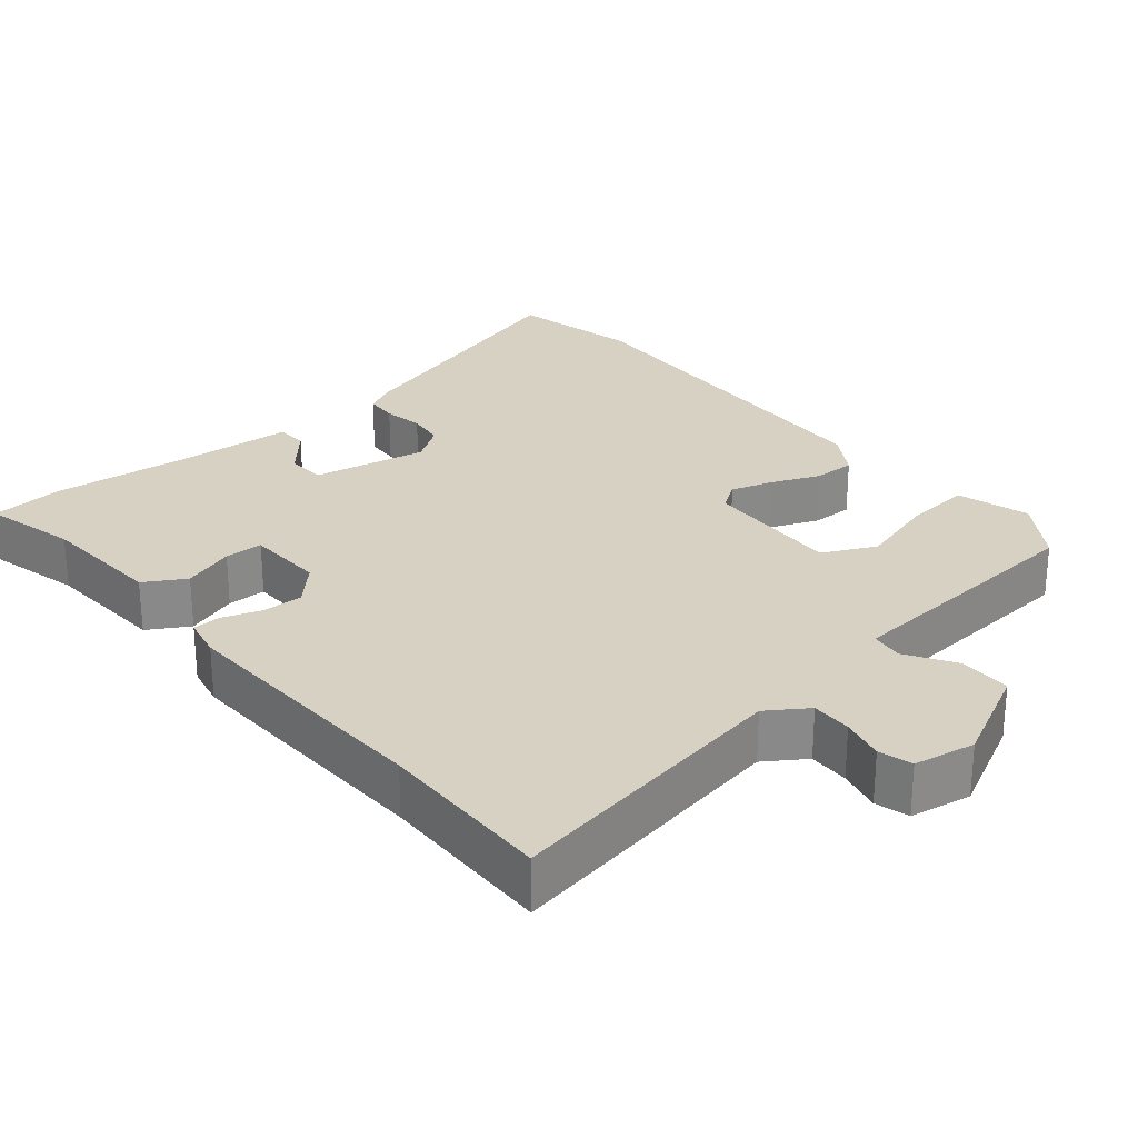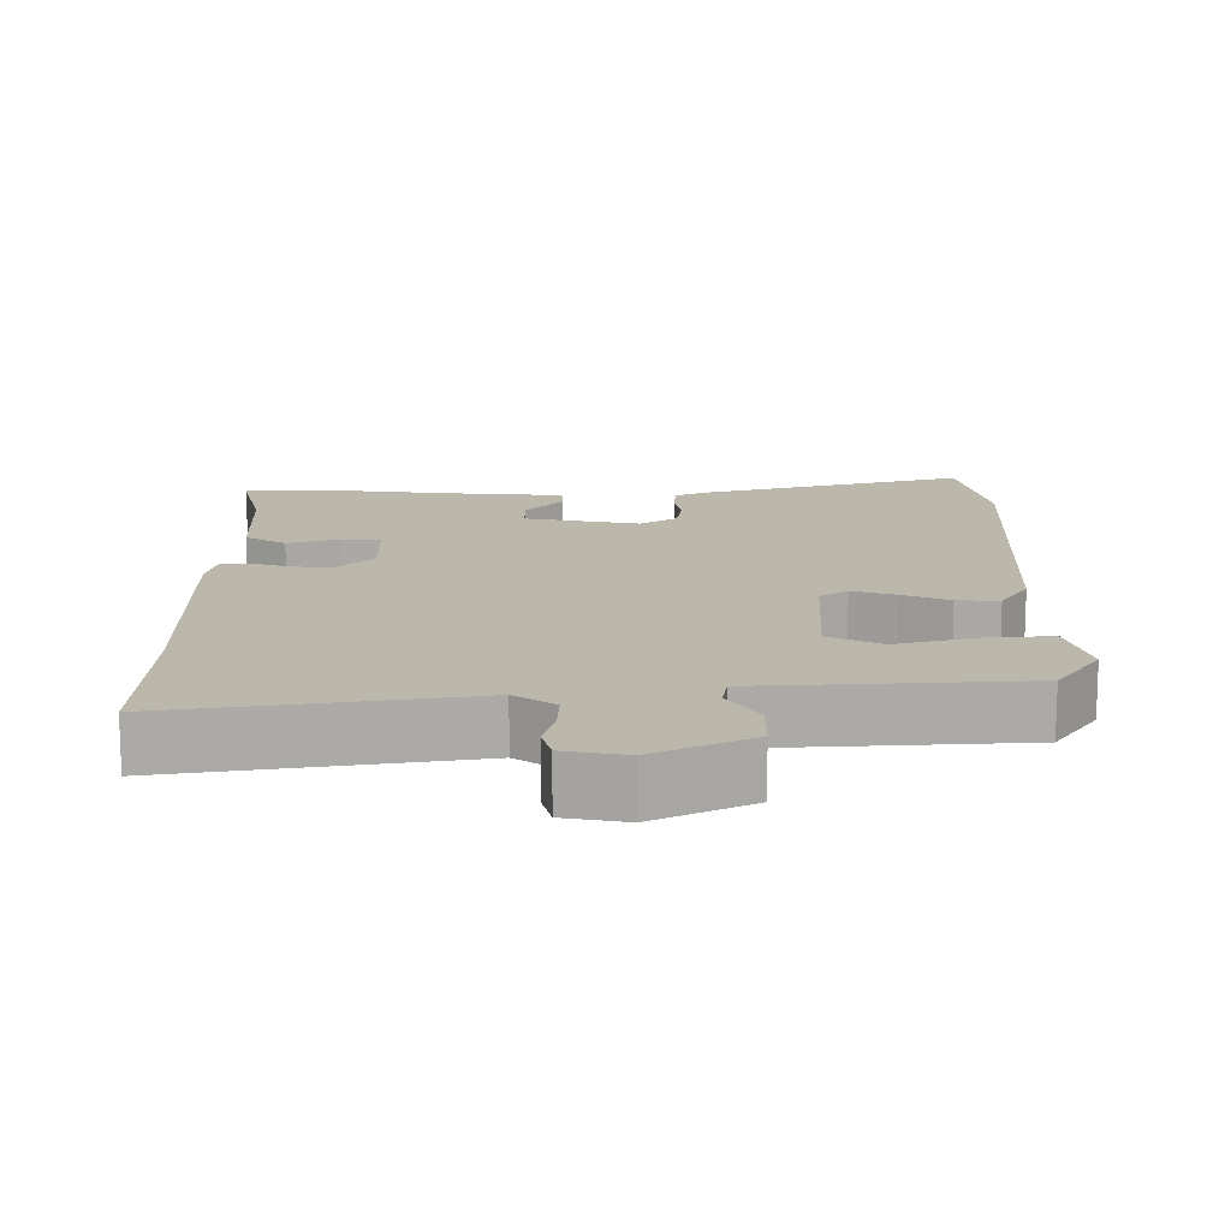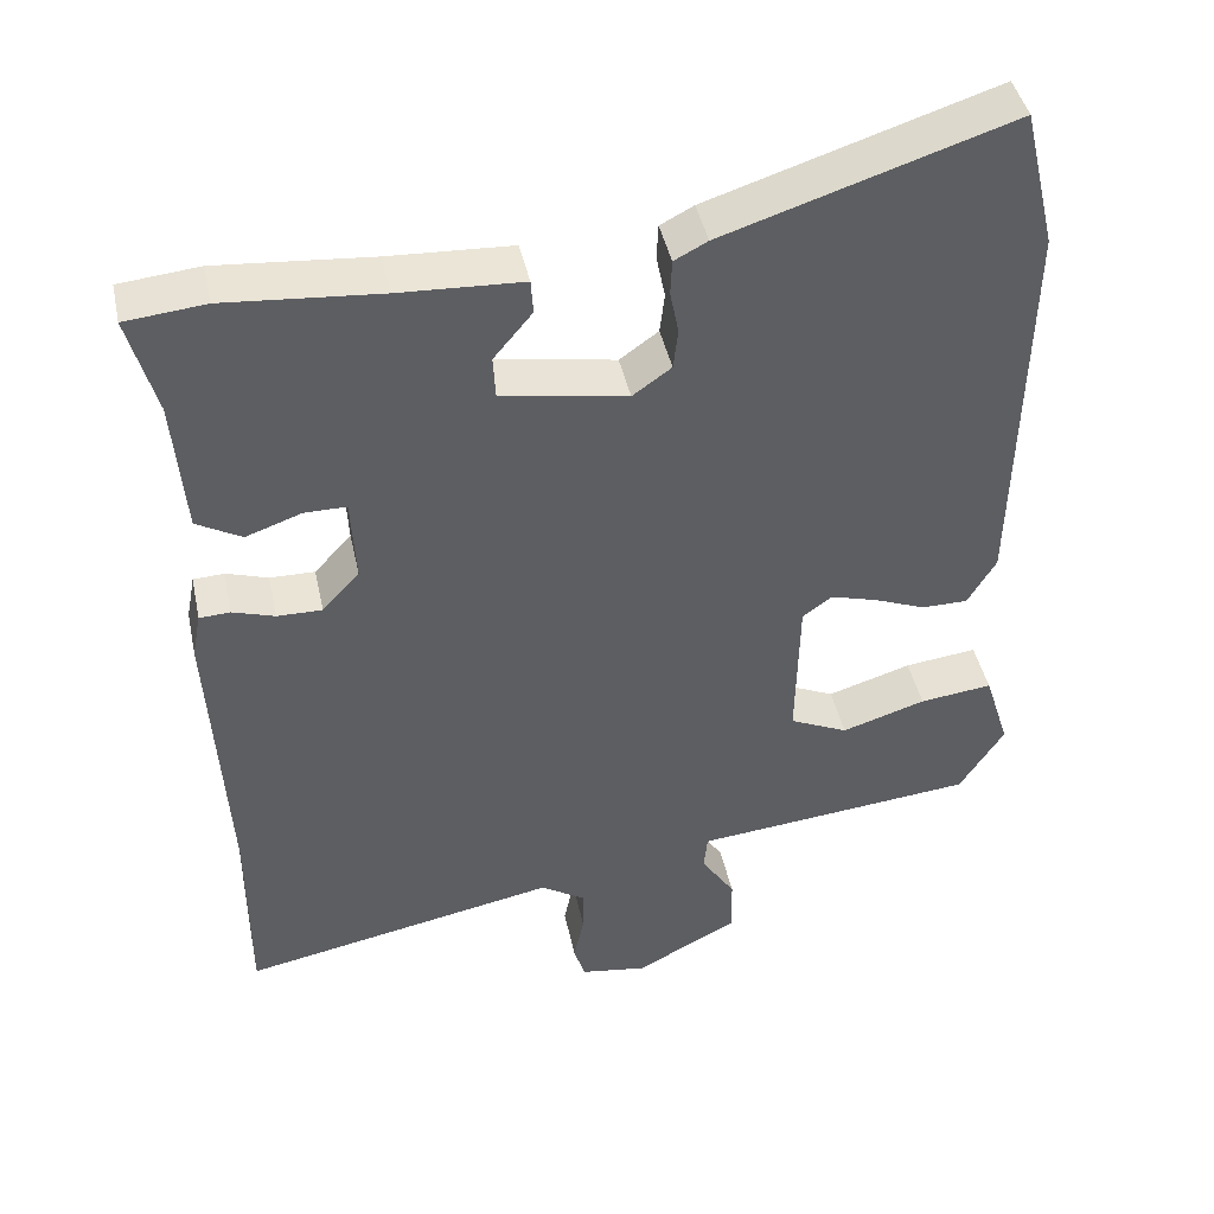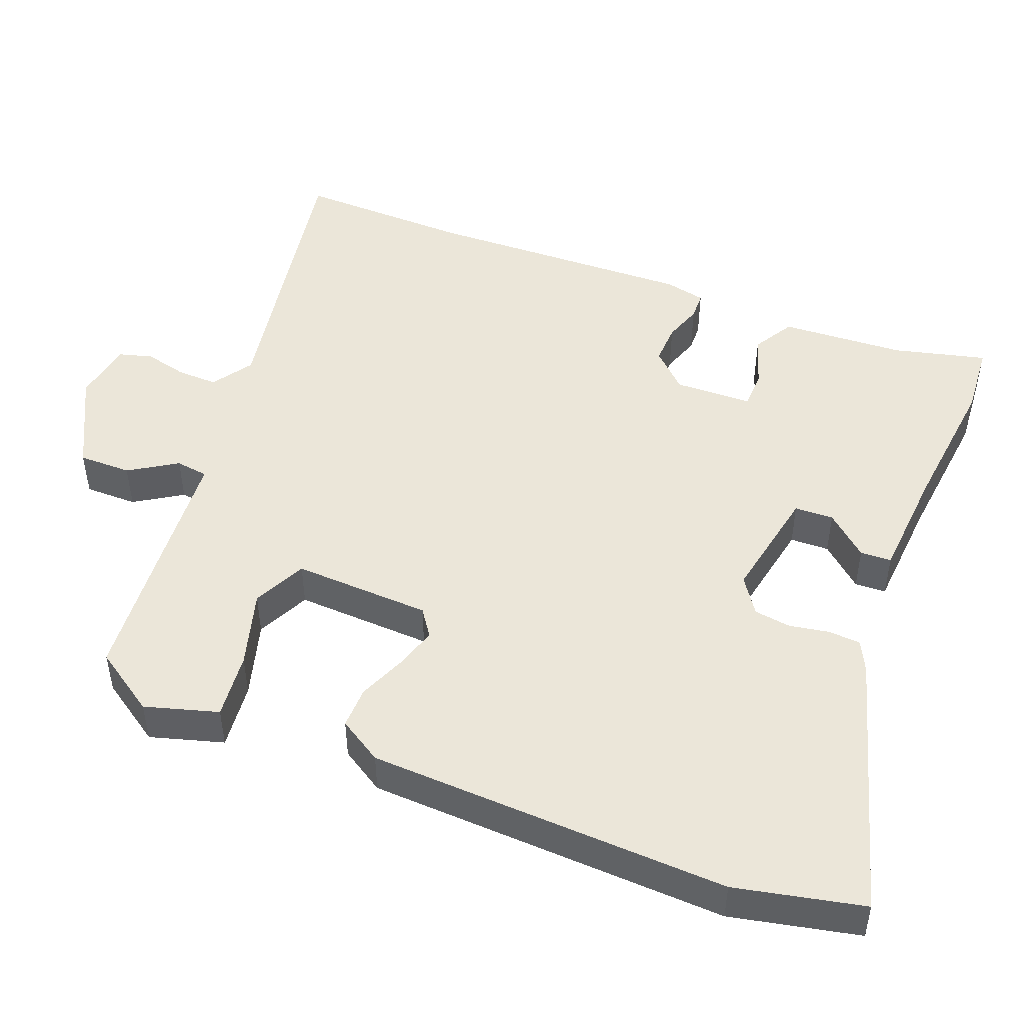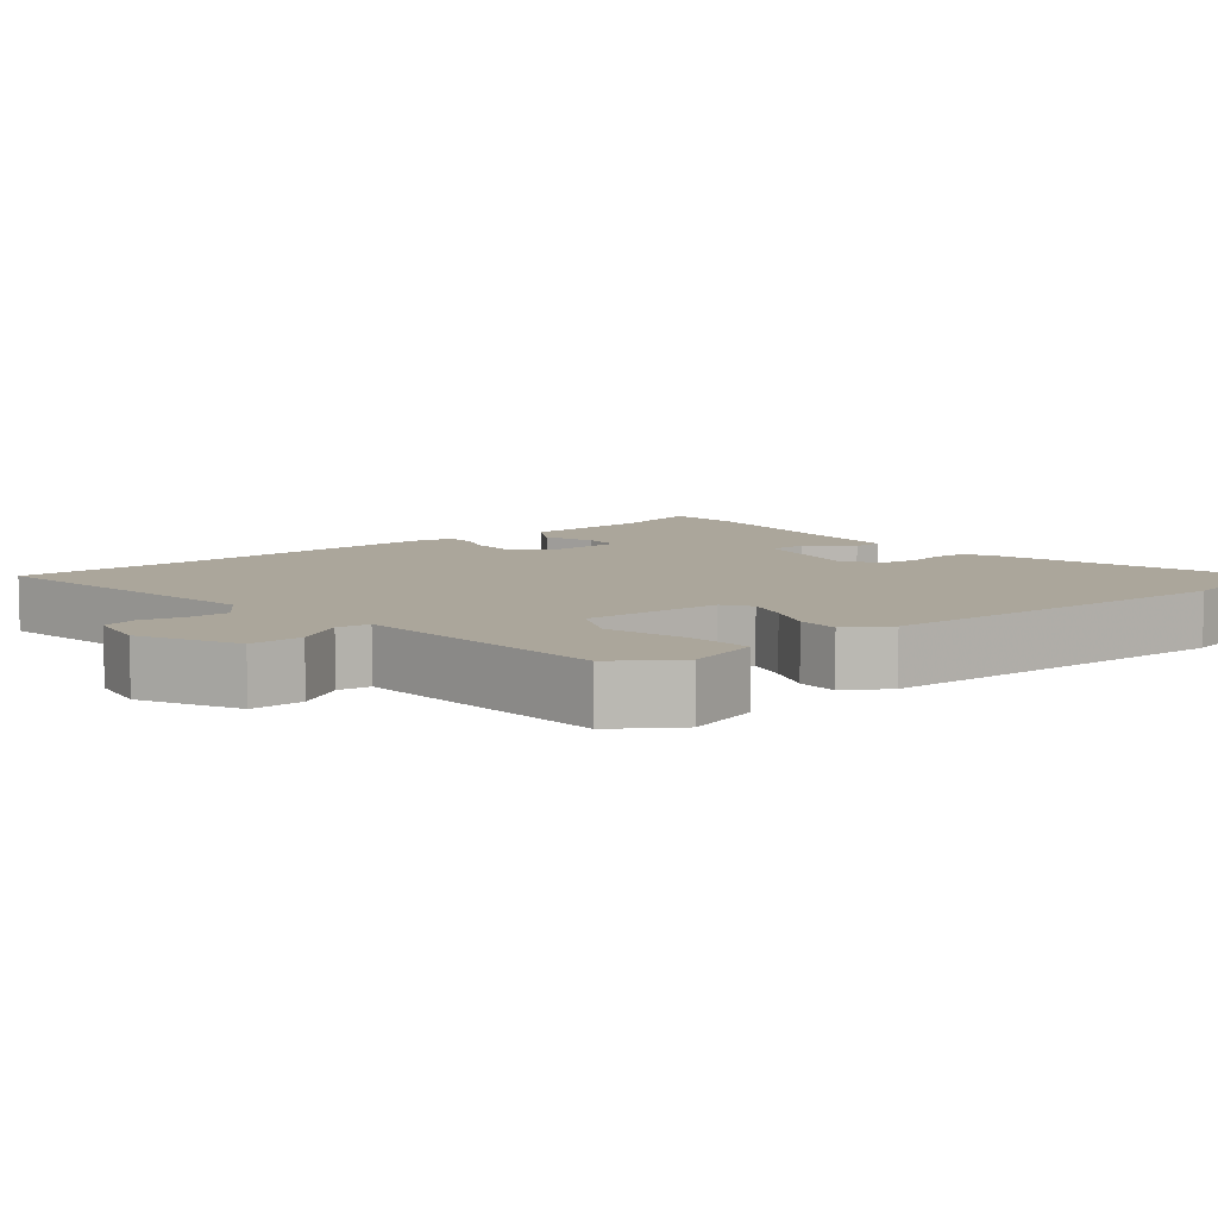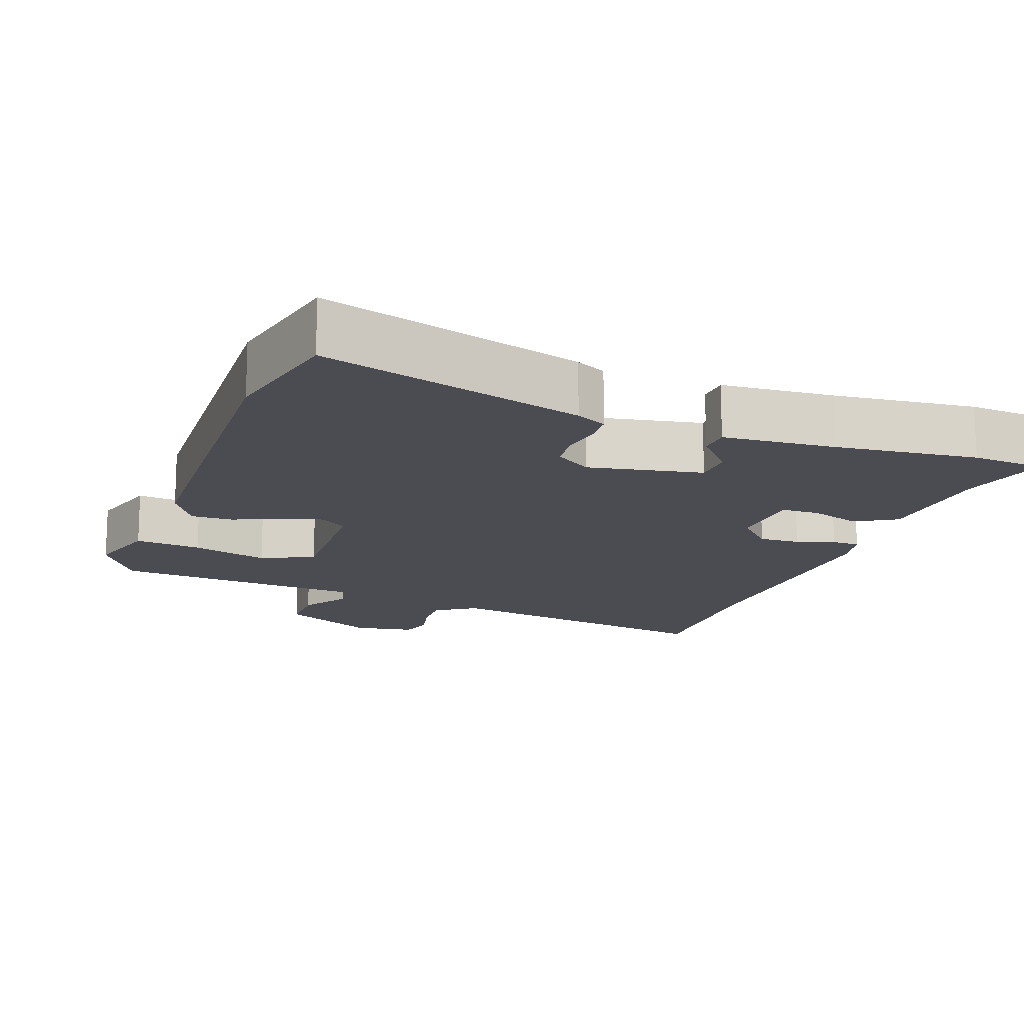
<metadata>
{"format":"obj","ext":"obj","renderer":"f3d","projection":"perspective","resolution":1024,"background":"white","views":[{"elev":27.1,"azim":141.3,"up":"+Y"},{"elev":14.4,"azim":-178.1,"up":"+Y"},{"elev":43.4,"azim":168.0,"up":"+Z"},{"elev":48.3,"azim":-67.4,"up":"+Y"},{"elev":7.9,"azim":-127.9,"up":"+Y"},{"elev":-15.3,"azim":-18.9,"up":"+Y"}]}
</metadata>
<code>
v 0.5 0.07 -0.383
v 0.5 0.07 -0.626
v 0.099 0.07 -0.548
v 0.043 0.07 -0.584
v 0.043 0.07 -0.64
v 0.056 0.07 -0.7
v 0.042 0.07 -0.746
v -0.043 0.07 -0.759
v -0.173 0.07 -0.69
v -0.171 0.07 -0.617
v -0.128 0.07 -0.552
v -0.133 0.07 -0.507
v -0.278 0.07 -0.493
v -0.491 0.07 -0.472
v -0.547 0.07 -0.384
v -0.515 0.07 -0.283
v -0.423 0.07 -0.294
v -0.317 0.07 -0.327
v -0.243 0.07 -0.293
v -0.247 0.07 -0.102
v -0.284 0.07 -0.075
v -0.343 0.07 -0.092
v -0.409 0.07 -0.118
v -0.467 0.07 -0.118
v -0.503 0.07 -0.057
v -0.513 0.07 0.444
v -0.471 0.07 0.621
v -0.108 0.07 0.505
v -0.066 0.07 0.483
v -0.064 0.07 0.438
v -0.075 0.07 0.383
v -0.069 0.07 0.332
v -0.02 0.07 0.297
v 0.139 0.07 0.324
v 0.142 0.07 0.378
v 0.093 0.07 0.437
v 0.096 0.07 0.48
v 0.252 0.07 0.488
v 0.449 0.07 0.505
v 0.55 0.07 0.495
v 0.515 0.07 0.367
v 0.501 0.07 0.195
v 0.444 0.07 0.163
v 0.373 0.07 0.188
v 0.32 0.07 0.188
v 0.314 0.07 0.08
v 0.361 0.07 0.029
v 0.418 0.07 0.03
v 0.471 0.07 0.047
v 0.51 0.07 0.045
v 0.521 0.07 -0.012
v 0.5 0 -0.383
v 0.5 0 -0.626
v 0.099 0 -0.548
v 0.043 0 -0.584
v 0.043 0 -0.64
v 0.056 0 -0.7
v 0.042 0 -0.746
v -0.043 0 -0.759
v -0.173 0 -0.69
v -0.171 0 -0.617
v -0.128 0 -0.552
v -0.133 0 -0.507
v -0.278 0 -0.493
v -0.491 0 -0.472
v -0.547 0 -0.384
v -0.515 0 -0.283
v -0.423 0 -0.294
v -0.317 0 -0.327
v -0.243 0 -0.293
v -0.247 0 -0.102
v -0.284 0 -0.075
v -0.343 0 -0.092
v -0.409 0 -0.118
v -0.467 0 -0.118
v -0.503 0 -0.057
v -0.513 0 0.444
v -0.471 0 0.621
v -0.108 0 0.505
v -0.066 0 0.483
v -0.064 0 0.438
v -0.075 0 0.383
v -0.069 0 0.332
v -0.02 0 0.297
v 0.139 0 0.324
v 0.142 0 0.378
v 0.093 0 0.437
v 0.096 0 0.48
v 0.252 0 0.488
v 0.449 0 0.505
v 0.55 0 0.495
v 0.515 0 0.367
v 0.501 0 0.195
v 0.444 0 0.163
v 0.373 0 0.188
v 0.32 0 0.188
v 0.314 0 0.08
v 0.361 0 0.029
v 0.418 0 0.03
v 0.471 0 0.047
v 0.51 0 0.045
v 0.521 0 -0.012
f 50 51 1
f 49 50 1
f 48 49 1
f 1 2 3
f 48 1 3
f 47 48 3
f 46 47 3 4
f 45 46 4
f 41 42 43 44
f 41 44 45
f 40 41 45
f 39 40 45
f 38 39 45
f 37 38 45
f 36 37 45
f 35 36 45
f 34 35 45
f 33 34 45 4
f 29 30 31
f 28 29 31
f 27 28 31
f 26 27 31
f 25 26 31
f 24 25 31
f 23 24 31
f 22 23 31
f 21 22 31 32
f 20 21 32 33
f 16 17 18
f 15 16 18
f 14 15 18
f 13 14 18
f 12 13 18
f 12 18 19
f 9 10 11
f 8 9 11
f 7 8 11
f 6 7 11
f 5 6 11
f 5 11 12
f 19 20 33
f 12 19 33
f 5 12 33
f 4 5 33
f 52 102 101
f 52 101 100
f 52 100 99
f 54 53 52
f 54 52 99
f 54 99 98
f 55 54 98 97
f 55 97 96
f 95 94 93 92
f 96 95 92
f 96 92 91
f 96 91 90
f 96 90 89
f 96 89 88
f 96 88 87
f 96 87 86
f 96 86 85
f 55 96 85 84
f 82 81 80
f 82 80 79
f 82 79 78
f 82 78 77
f 82 77 76
f 82 76 75
f 82 75 74
f 82 74 73
f 83 82 73 72
f 84 83 72 71
f 69 68 67
f 69 67 66
f 69 66 65
f 69 65 64
f 69 64 63
f 70 69 63
f 62 61 60
f 62 60 59
f 62 59 58
f 62 58 57
f 62 57 56
f 63 62 56
f 84 71 70
f 84 70 63
f 84 63 56
f 84 56 55
f 1 52 53 2
f 2 53 54 3
f 3 54 55 4
f 4 55 56 5
f 5 56 57 6
f 6 57 58 7
f 7 58 59 8
f 8 59 60 9
f 9 60 61 10
f 10 61 62 11
f 11 62 63 12
f 12 63 64 13
f 13 64 65 14
f 14 65 66 15
f 15 66 67 16
f 16 67 68 17
f 17 68 69 18
f 18 69 70 19
f 19 70 71 20
f 20 71 72 21
f 21 72 73 22
f 22 73 74 23
f 23 74 75 24
f 24 75 76 25
f 25 76 77 26
f 26 77 78 27
f 27 78 79 28
f 28 79 80 29
f 29 80 81 30
f 30 81 82 31
f 31 82 83 32
f 32 83 84 33
f 33 84 85 34
f 34 85 86 35
f 35 86 87 36
f 36 87 88 37
f 37 88 89 38
f 38 89 90 39
f 39 90 91 40
f 40 91 92 41
f 41 92 93 42
f 42 93 94 43
f 43 94 95 44
f 44 95 96 45
f 45 96 97 46
f 46 97 98 47
f 47 98 99 48
f 48 99 100 49
f 49 100 101 50
f 50 101 102 51
f 51 102 52 1

</code>
